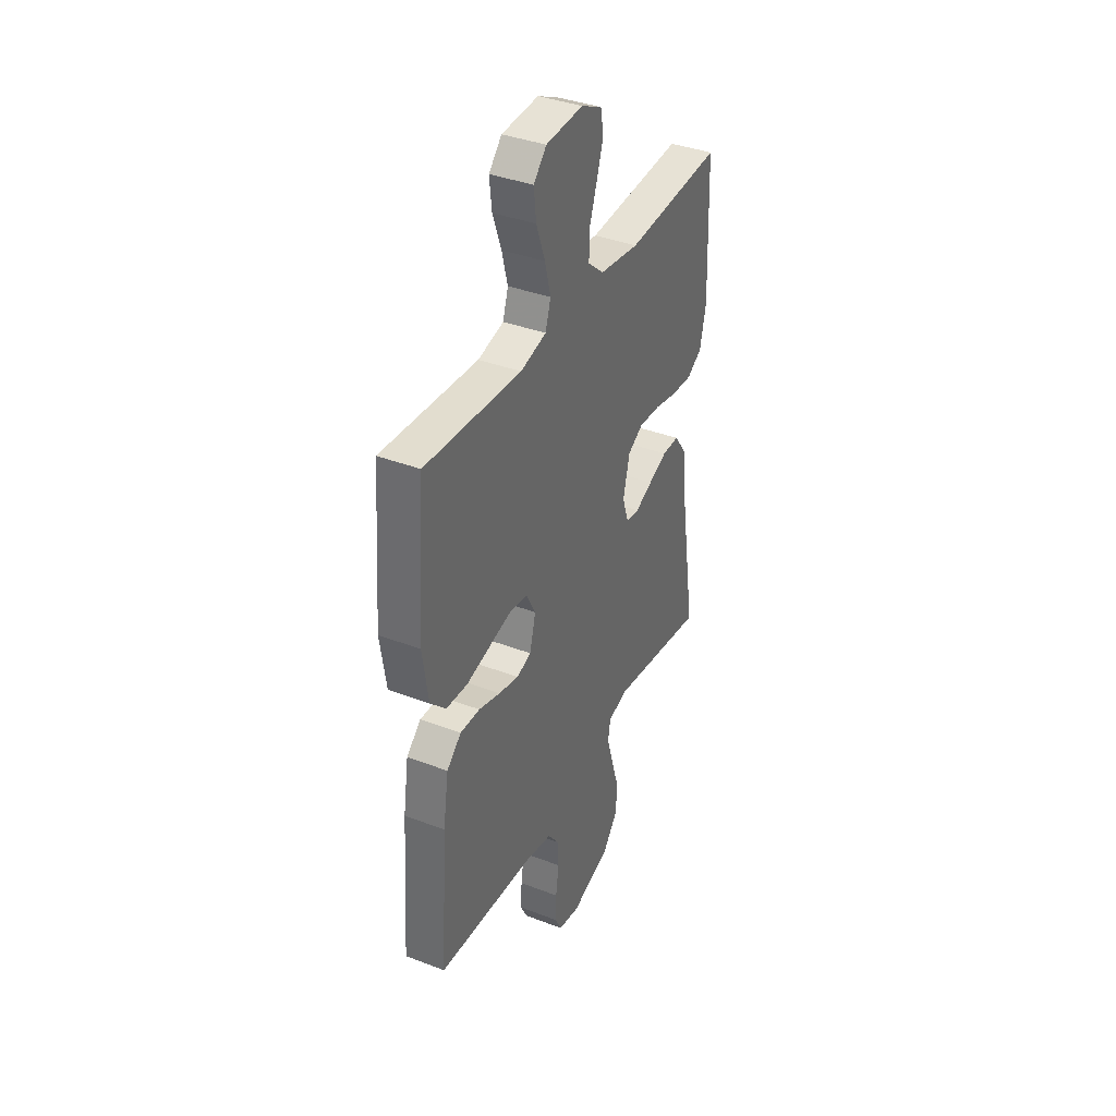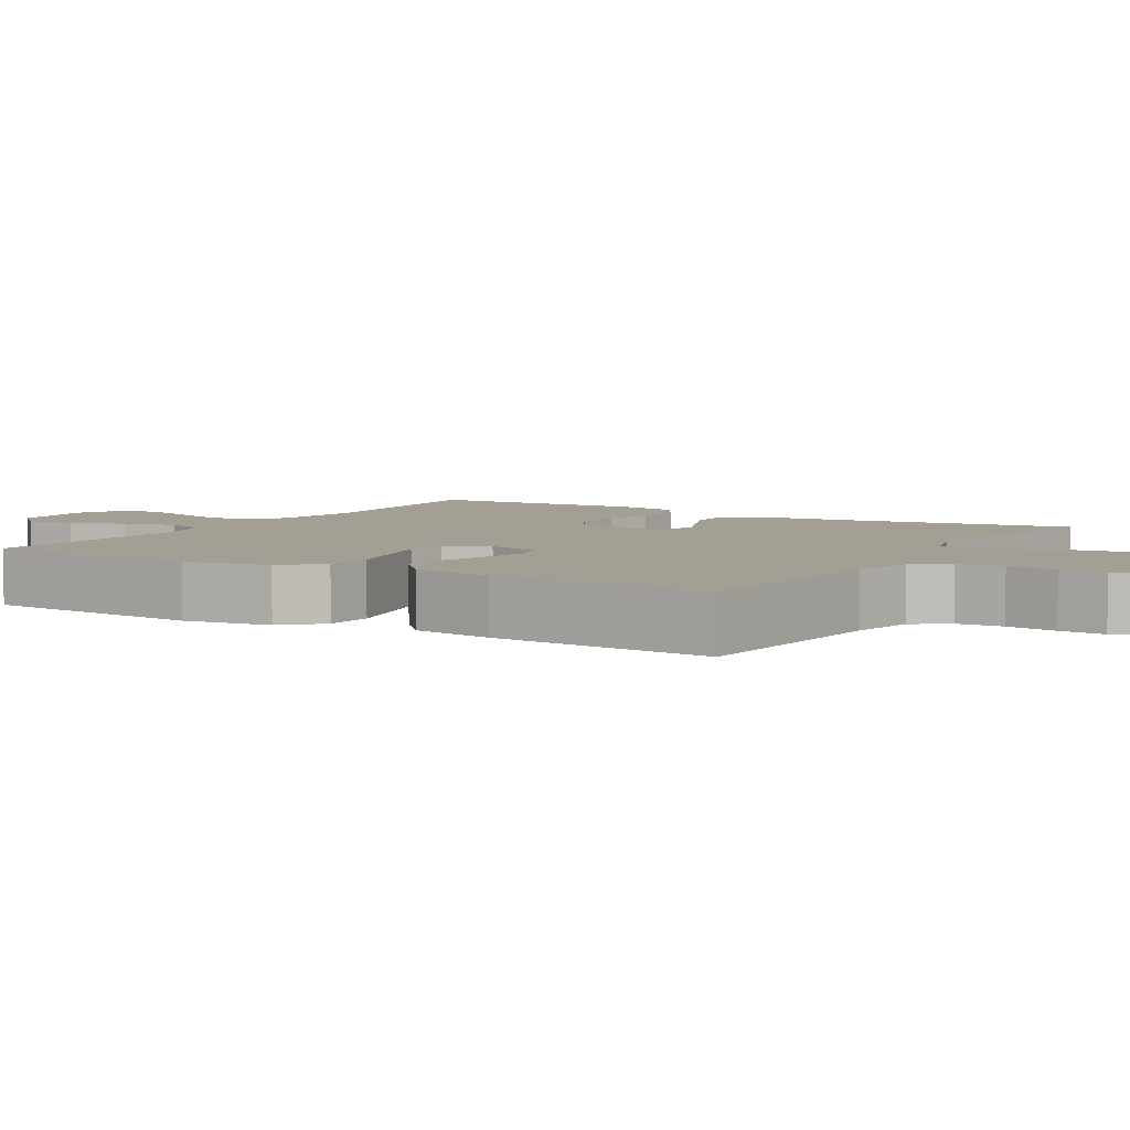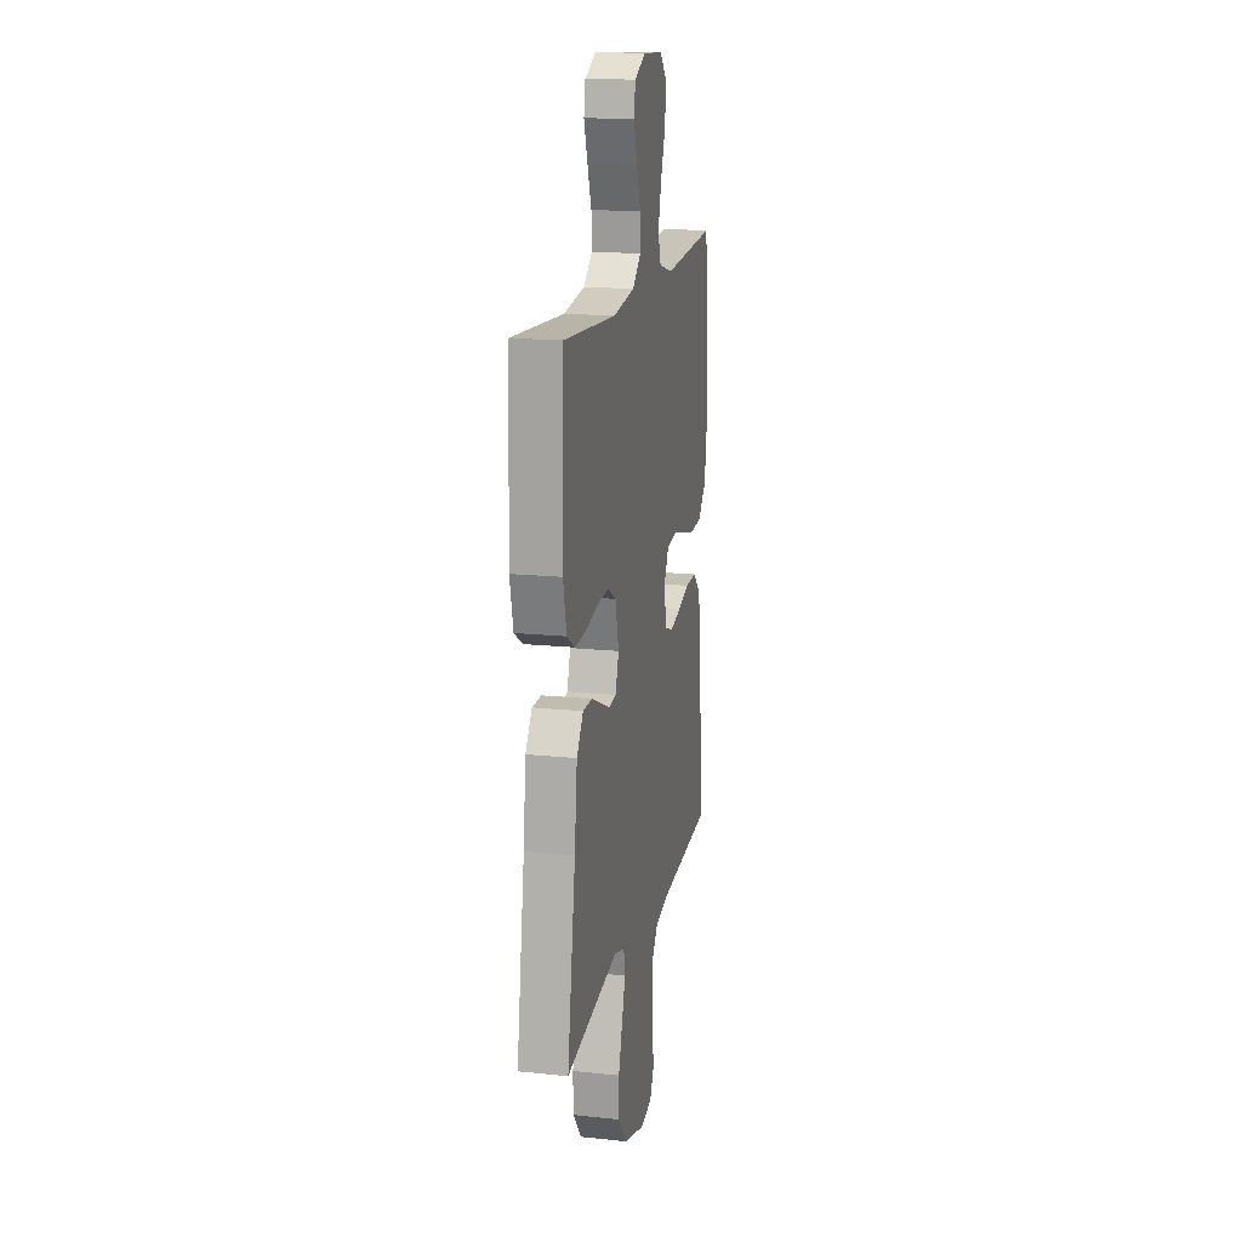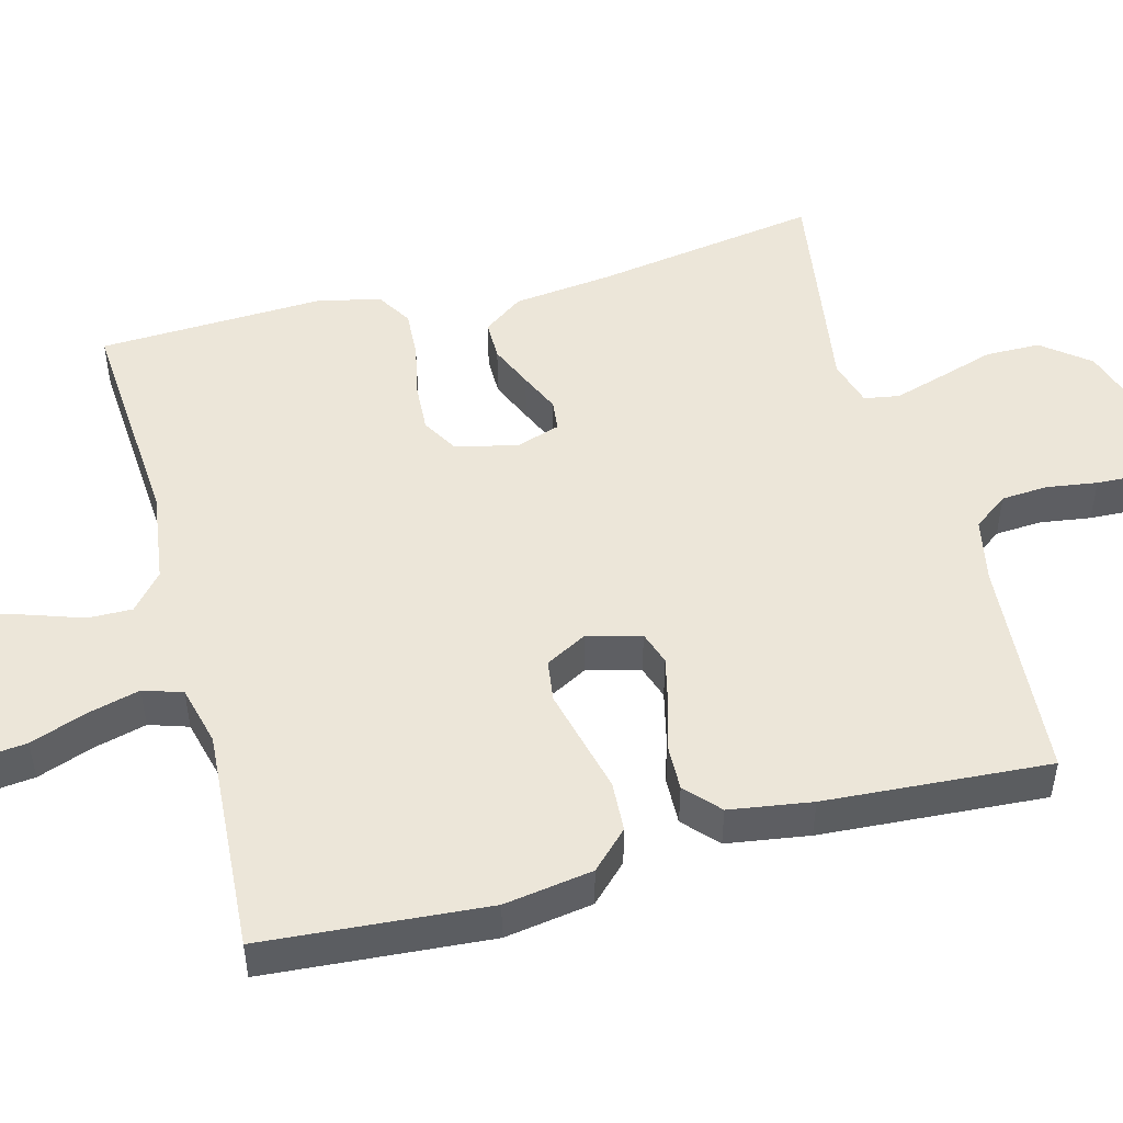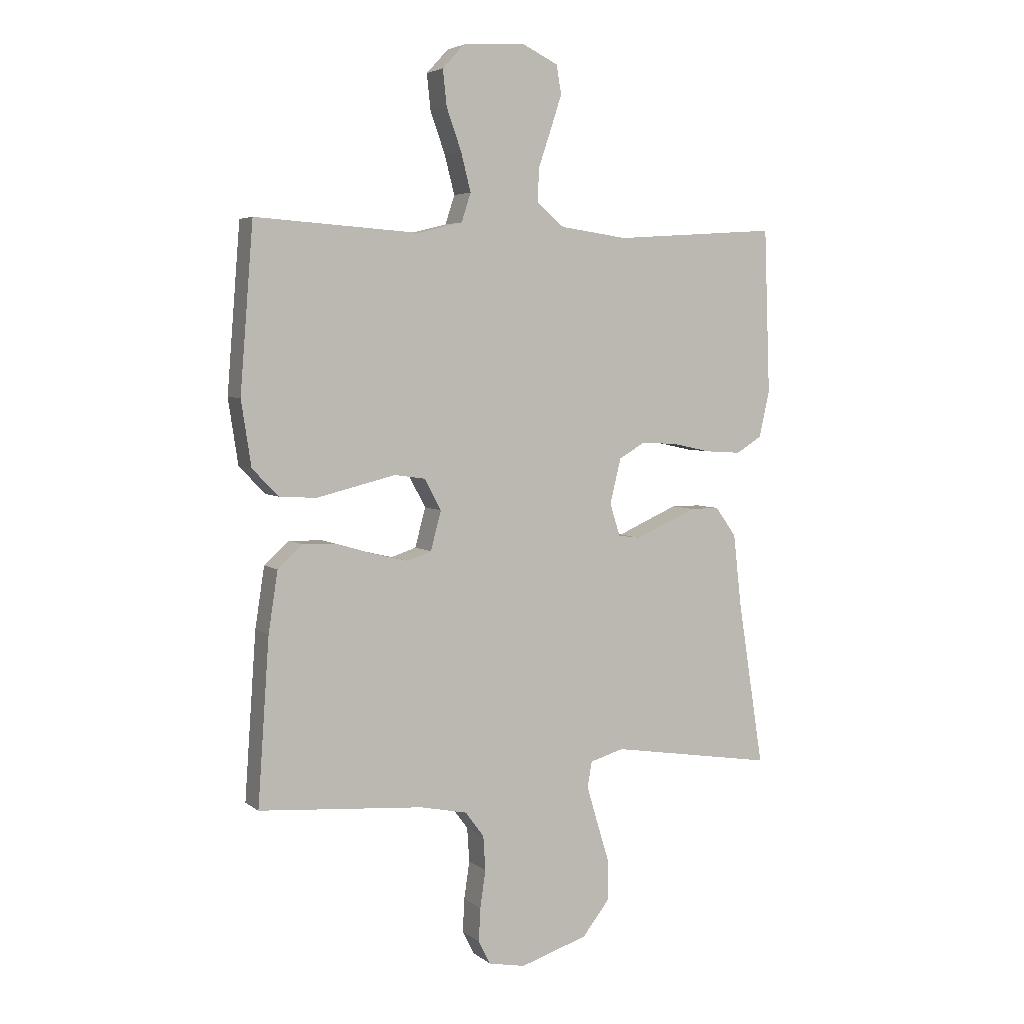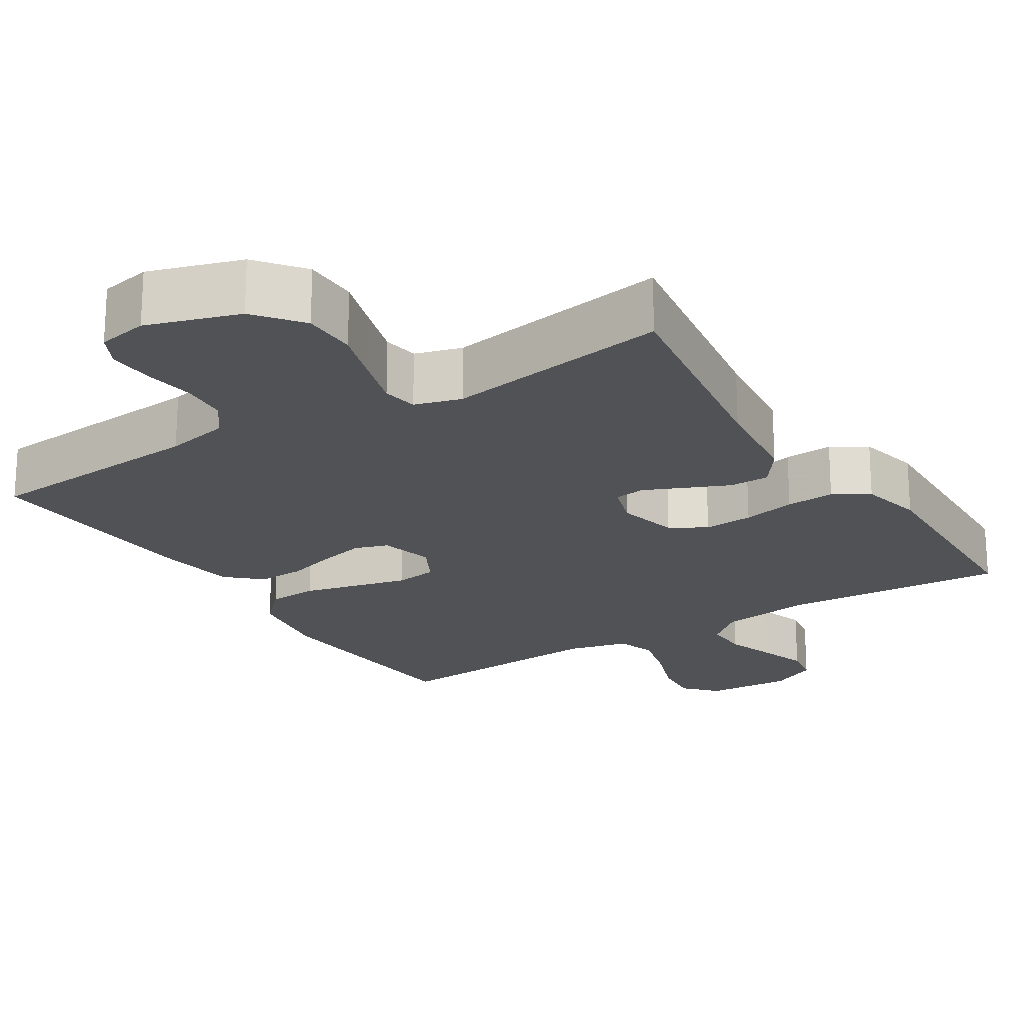
<metadata>
{"format":"obj","ext":"obj","renderer":"f3d","projection":"perspective","resolution":1024,"background":"white","views":[{"elev":38.0,"azim":116.0,"up":"+Z"},{"elev":5.3,"azim":121.4,"up":"+Y"},{"elev":16.6,"azim":-78.0,"up":"+Z"},{"elev":49.5,"azim":75.0,"up":"+Y"},{"elev":4.6,"azim":154.5,"up":"+Z"},{"elev":-21.0,"azim":-147.7,"up":"+Y"}]}
</metadata>
<code>
v -0.5 0.07 -0.5
v -0.453 0.07 -0.2
v -0.438 0.07 -0.068
v -0.4 0.07 -0.015
v -0.347 0.07 -0.015
v -0.289 0.07 -0.04
v -0.235 0.07 -0.064
v -0.194 0.07 -0.059
v -0.175 0.07 0
v -0.195 0.07 0.082
v -0.243 0.07 0.11
v -0.309 0.07 0.106
v -0.38 0.07 0.091
v -0.445 0.07 0.087
v -0.492 0.07 0.116
v -0.511 0.07 0.2
v -0.5 0.07 0.5
v -0.2 0.07 0.48
v -0.077 0.07 0.497
v -0.028 0.07 0.539
v -0.029 0.07 0.598
v -0.052 0.07 0.665
v -0.073 0.07 0.729
v -0.064 0.07 0.781
v 0 0.07 0.812
v 0.115 0.07 0.805
v 0.155 0.07 0.762
v 0.148 0.07 0.697
v 0.121 0.07 0.622
v 0.103 0.07 0.552
v 0.12 0.07 0.5
v 0.2 0.07 0.48
v 0.5 0.07 0.5
v 0.524 0.07 0.2
v 0.506 0.07 0.082
v 0.458 0.07 0.033
v 0.391 0.07 0.029
v 0.317 0.07 0.047
v 0.247 0.07 0.064
v 0.191 0.07 0.056
v 0.161 0.07 0
v 0.18 0.07 -0.071
v 0.225 0.07 -0.086
v 0.288 0.07 -0.071
v 0.355 0.07 -0.051
v 0.417 0.07 -0.049
v 0.462 0.07 -0.09
v 0.479 0.07 -0.2
v 0.5 0.07 -0.5
v 0.2 0.07 -0.523
v 0.114 0.07 -0.541
v 0.08 0.07 -0.587
v 0.076 0.07 -0.649
v 0.086 0.07 -0.717
v 0.089 0.07 -0.778
v 0.067 0.07 -0.821
v 0 0.07 -0.834
v -0.123 0.07 -0.795
v -0.172 0.07 -0.733
v -0.173 0.07 -0.66
v -0.15 0.07 -0.585
v -0.13 0.07 -0.518
v -0.138 0.07 -0.471
v -0.2 0.07 -0.453
v -0.5 0 -0.5
v -0.453 0 -0.2
v -0.438 0 -0.068
v -0.4 0 -0.015
v -0.347 0 -0.015
v -0.289 0 -0.04
v -0.235 0 -0.064
v -0.194 0 -0.059
v -0.175 0 0
v -0.195 0 0.082
v -0.243 0 0.11
v -0.309 0 0.106
v -0.38 0 0.091
v -0.445 0 0.087
v -0.492 0 0.116
v -0.511 0 0.2
v -0.5 0 0.5
v -0.2 0 0.48
v -0.077 0 0.497
v -0.028 0 0.539
v -0.029 0 0.598
v -0.052 0 0.665
v -0.073 0 0.729
v -0.064 0 0.781
v 0 0 0.812
v 0.115 0 0.805
v 0.155 0 0.762
v 0.148 0 0.697
v 0.121 0 0.622
v 0.103 0 0.552
v 0.12 0 0.5
v 0.2 0 0.48
v 0.5 0 0.5
v 0.524 0 0.2
v 0.506 0 0.082
v 0.458 0 0.033
v 0.391 0 0.029
v 0.317 0 0.047
v 0.247 0 0.064
v 0.191 0 0.056
v 0.161 0 0
v 0.18 0 -0.071
v 0.225 0 -0.086
v 0.288 0 -0.071
v 0.355 0 -0.051
v 0.417 0 -0.049
v 0.462 0 -0.09
v 0.479 0 -0.2
v 0.5 0 -0.5
v 0.2 0 -0.523
v 0.114 0 -0.541
v 0.08 0 -0.587
v 0.076 0 -0.649
v 0.086 0 -0.717
v 0.089 0 -0.778
v 0.067 0 -0.821
v 0 0 -0.834
v -0.123 0 -0.795
v -0.172 0 -0.733
v -0.173 0 -0.66
v -0.15 0 -0.585
v -0.13 0 -0.518
v -0.138 0 -0.471
v -0.2 0 -0.453
f 59 60 61
f 58 59 61
f 57 58 61
f 56 57 61
f 55 56 61
f 54 55 61
f 53 54 61
f 52 53 61 62
f 51 52 62 63
f 48 49 50
f 47 48 50
f 46 47 50
f 45 46 50
f 44 45 50
f 51 63 64
f 50 51 64
f 44 50 64
f 43 44 64
f 36 37 38
f 35 36 38
f 34 35 38
f 33 34 38
f 32 33 38
f 31 32 38 39
f 30 31 39 40
f 27 28 29
f 26 27 29
f 25 26 29
f 24 25 29
f 23 24 29
f 22 23 29
f 21 22 29
f 20 21 29 30
f 30 40 41
f 20 30 41
f 19 20 41
f 16 17 18
f 15 16 18
f 14 15 18
f 13 14 18
f 12 13 18
f 11 12 18 19
f 5 6 7
f 4 5 7
f 3 4 7
f 2 3 7
f 2 7 8
f 1 2 8
f 64 1 8
f 43 64 8
f 42 43 8
f 19 41 42
f 11 19 42
f 10 11 42
f 42 8 9
f 9 10 42
f 125 124 123
f 125 123 122
f 125 122 121
f 125 121 120
f 125 120 119
f 125 119 118
f 125 118 117
f 126 125 117 116
f 127 126 116 115
f 114 113 112
f 114 112 111
f 114 111 110
f 114 110 109
f 114 109 108
f 128 127 115
f 128 115 114
f 128 114 108
f 128 108 107
f 102 101 100
f 102 100 99
f 102 99 98
f 102 98 97
f 102 97 96
f 103 102 96 95
f 104 103 95 94
f 93 92 91
f 93 91 90
f 93 90 89
f 93 89 88
f 93 88 87
f 93 87 86
f 93 86 85
f 94 93 85 84
f 105 104 94
f 105 94 84
f 105 84 83
f 82 81 80
f 82 80 79
f 82 79 78
f 82 78 77
f 82 77 76
f 83 82 76 75
f 71 70 69
f 71 69 68
f 71 68 67
f 71 67 66
f 72 71 66
f 72 66 65
f 72 65 128
f 72 128 107
f 72 107 106
f 106 105 83
f 106 83 75
f 106 75 74
f 73 72 106
f 106 74 73
f 1 65 66 2
f 2 66 67 3
f 3 67 68 4
f 4 68 69 5
f 5 69 70 6
f 6 70 71 7
f 7 71 72 8
f 8 72 73 9
f 9 73 74 10
f 10 74 75 11
f 11 75 76 12
f 12 76 77 13
f 13 77 78 14
f 14 78 79 15
f 15 79 80 16
f 16 80 81 17
f 17 81 82 18
f 18 82 83 19
f 19 83 84 20
f 20 84 85 21
f 21 85 86 22
f 22 86 87 23
f 23 87 88 24
f 24 88 89 25
f 25 89 90 26
f 26 90 91 27
f 27 91 92 28
f 28 92 93 29
f 29 93 94 30
f 30 94 95 31
f 31 95 96 32
f 32 96 97 33
f 33 97 98 34
f 34 98 99 35
f 35 99 100 36
f 36 100 101 37
f 37 101 102 38
f 38 102 103 39
f 39 103 104 40
f 40 104 105 41
f 41 105 106 42
f 42 106 107 43
f 43 107 108 44
f 44 108 109 45
f 45 109 110 46
f 46 110 111 47
f 47 111 112 48
f 48 112 113 49
f 49 113 114 50
f 50 114 115 51
f 51 115 116 52
f 52 116 117 53
f 53 117 118 54
f 54 118 119 55
f 55 119 120 56
f 56 120 121 57
f 57 121 122 58
f 58 122 123 59
f 59 123 124 60
f 60 124 125 61
f 61 125 126 62
f 62 126 127 63
f 63 127 128 64
f 64 128 65 1

</code>
